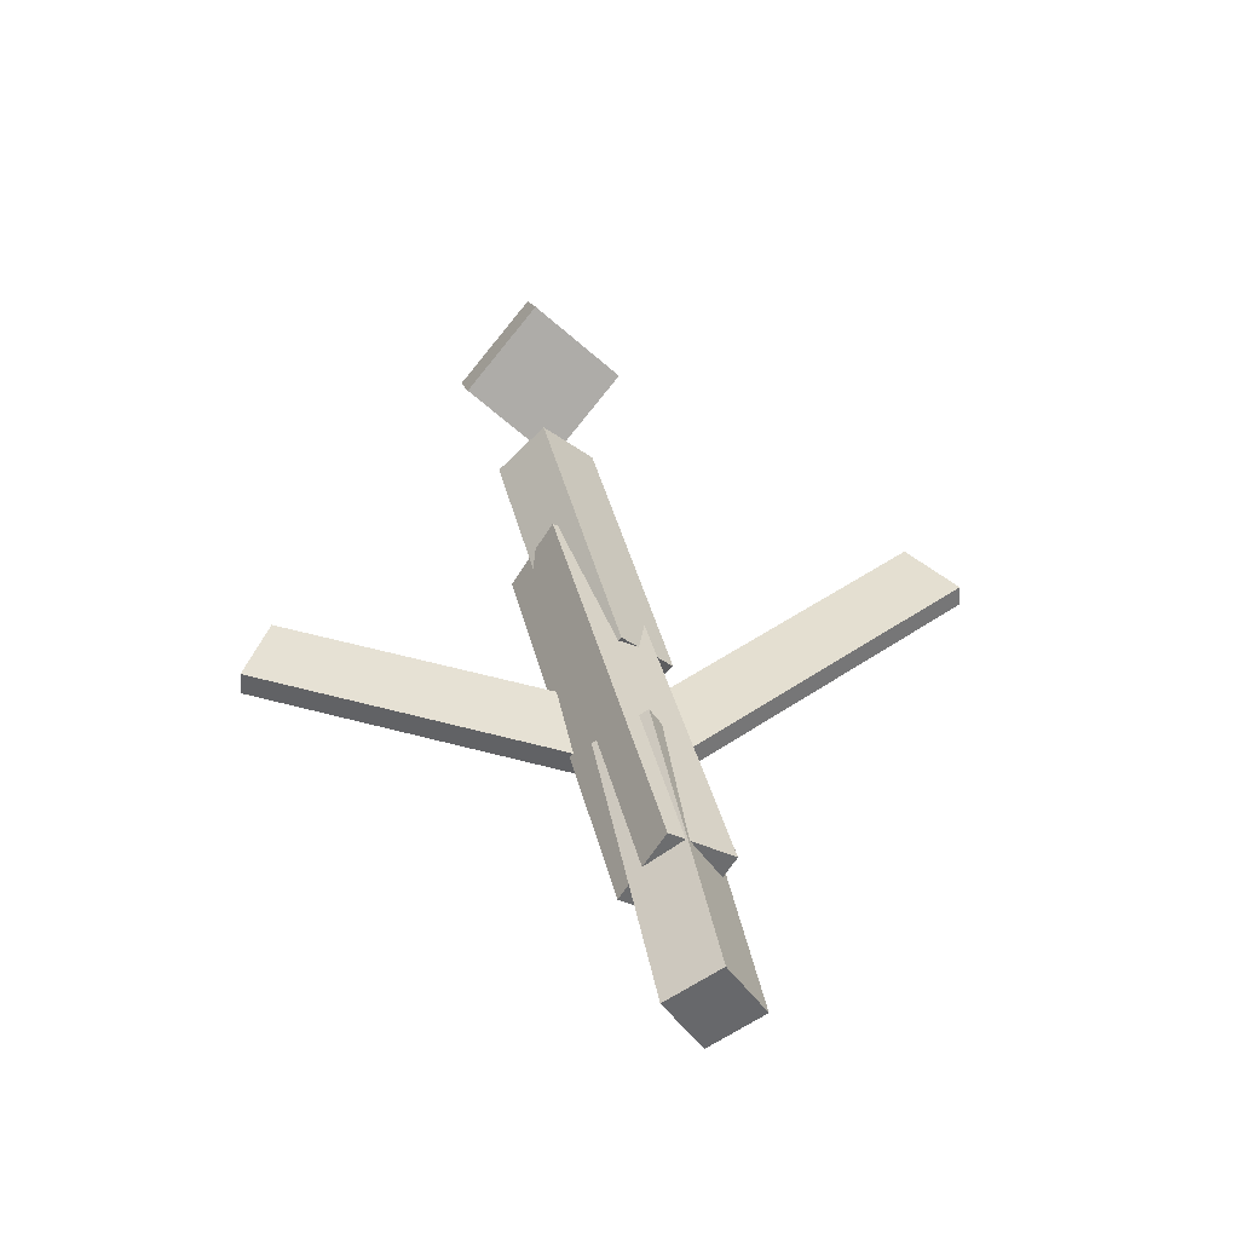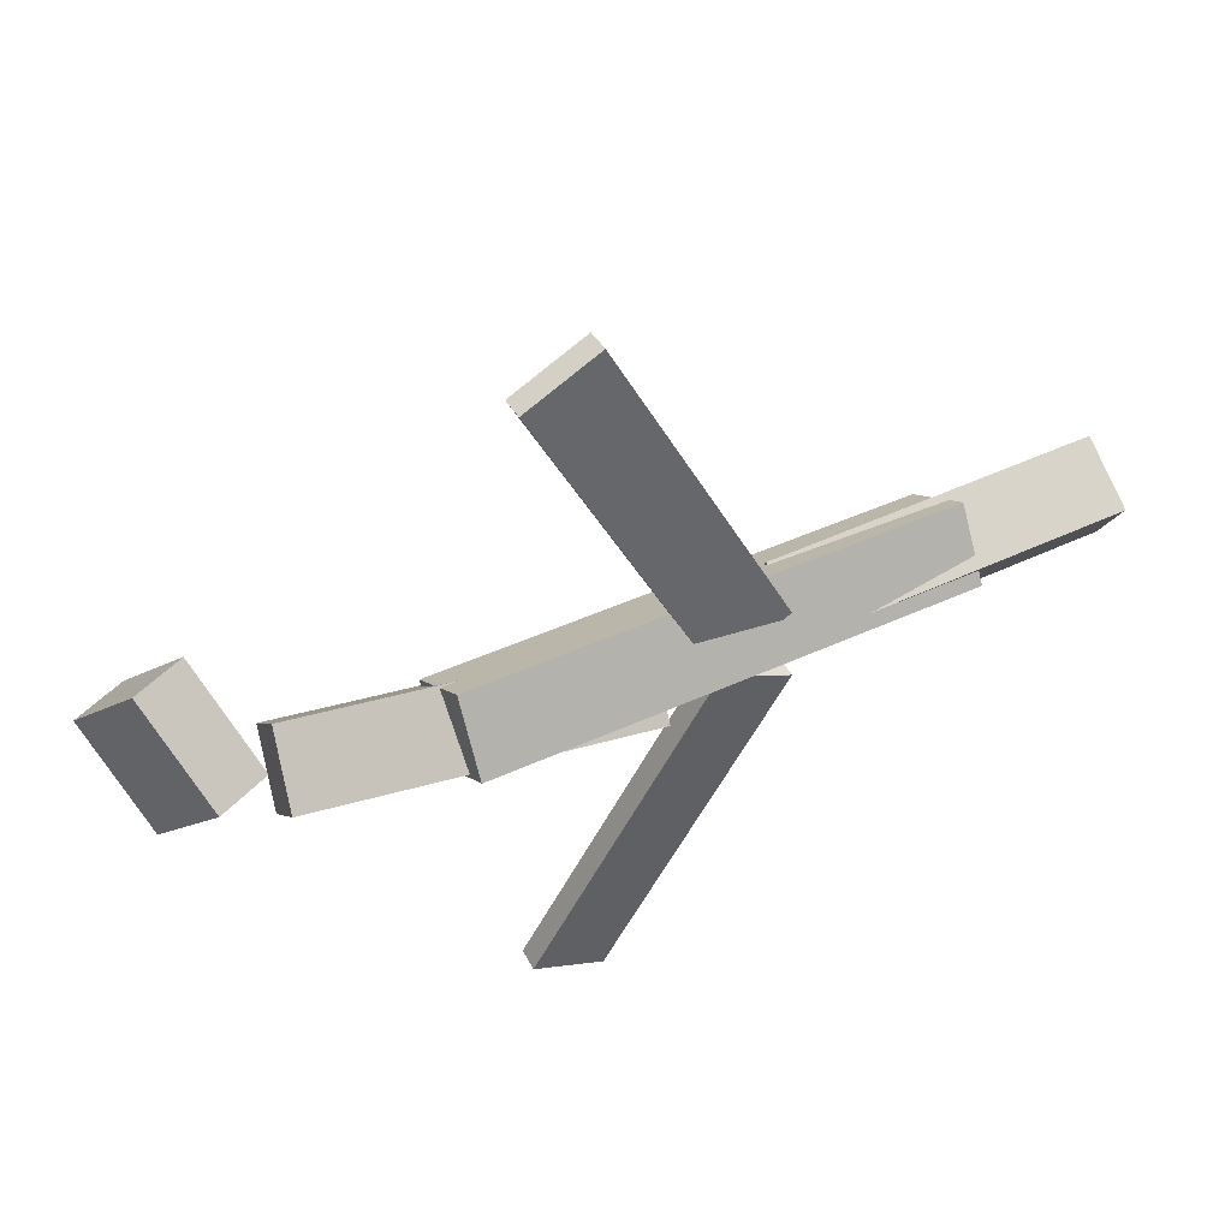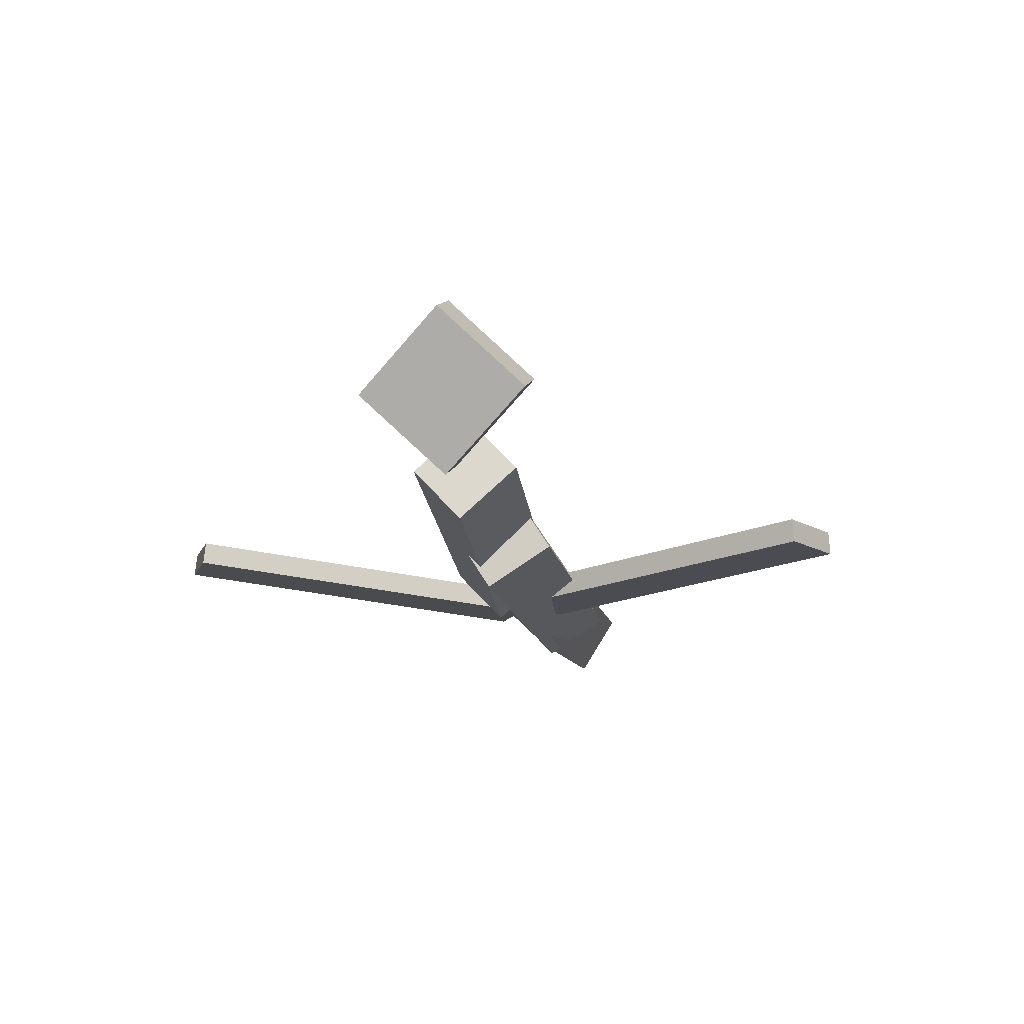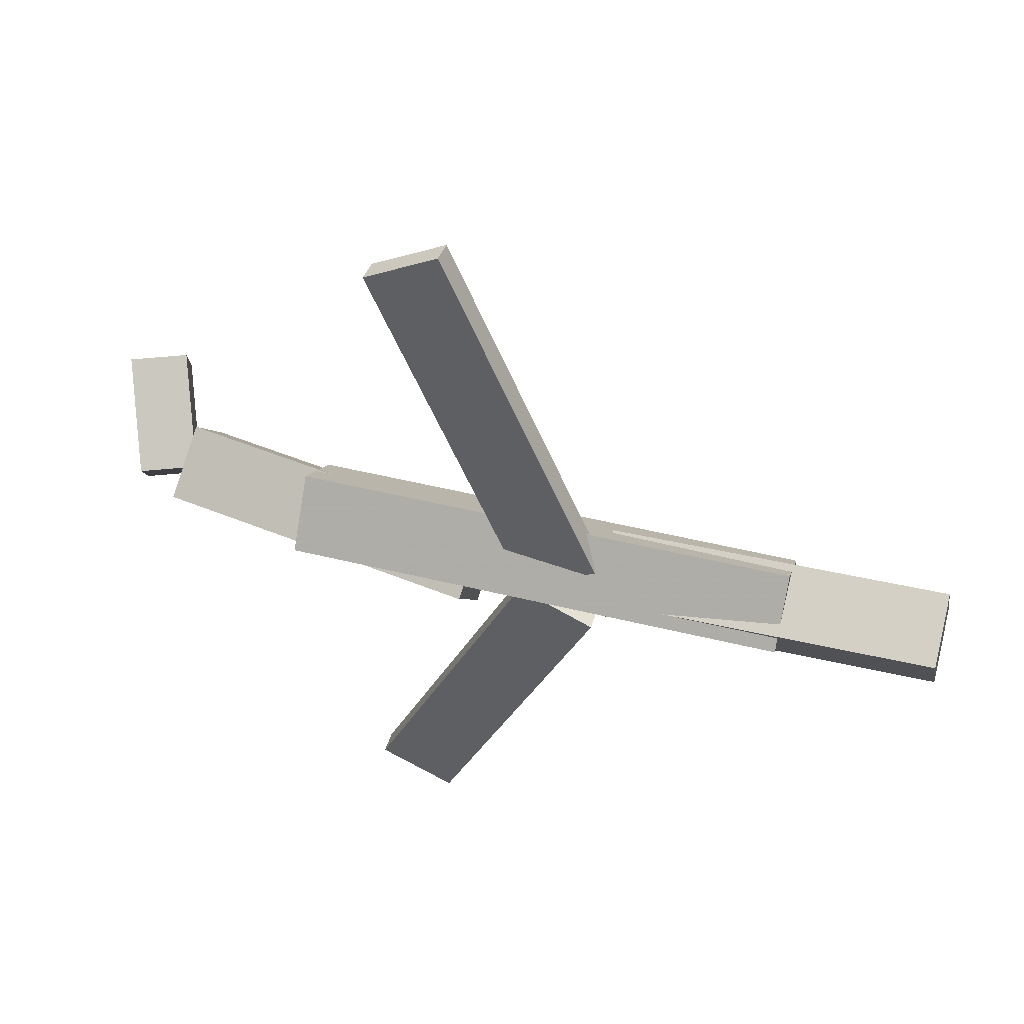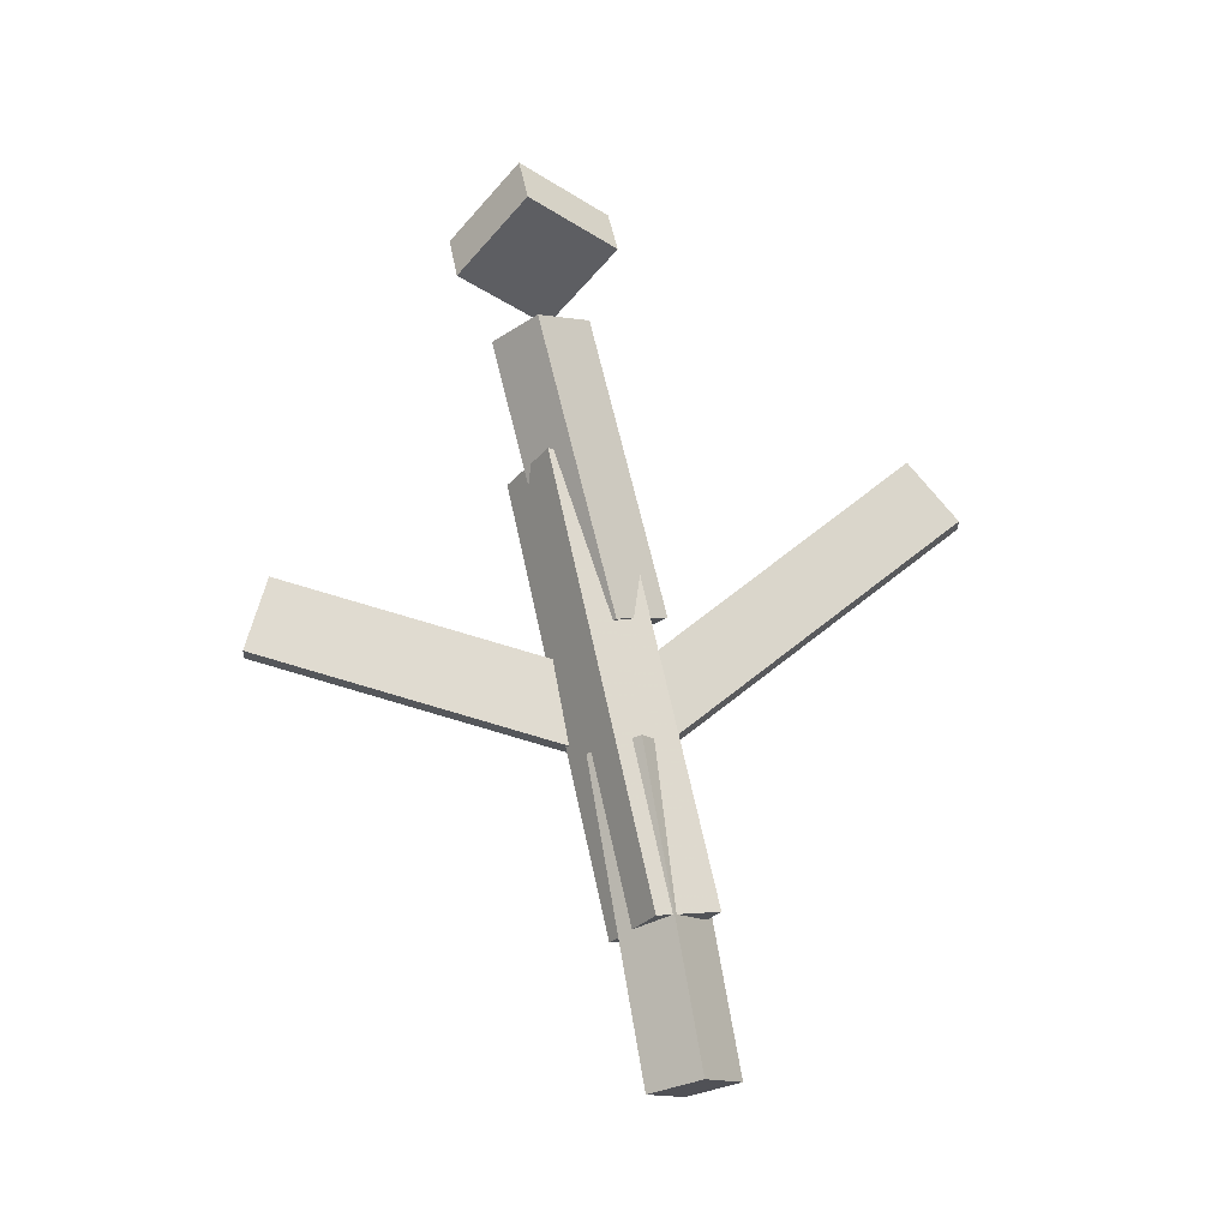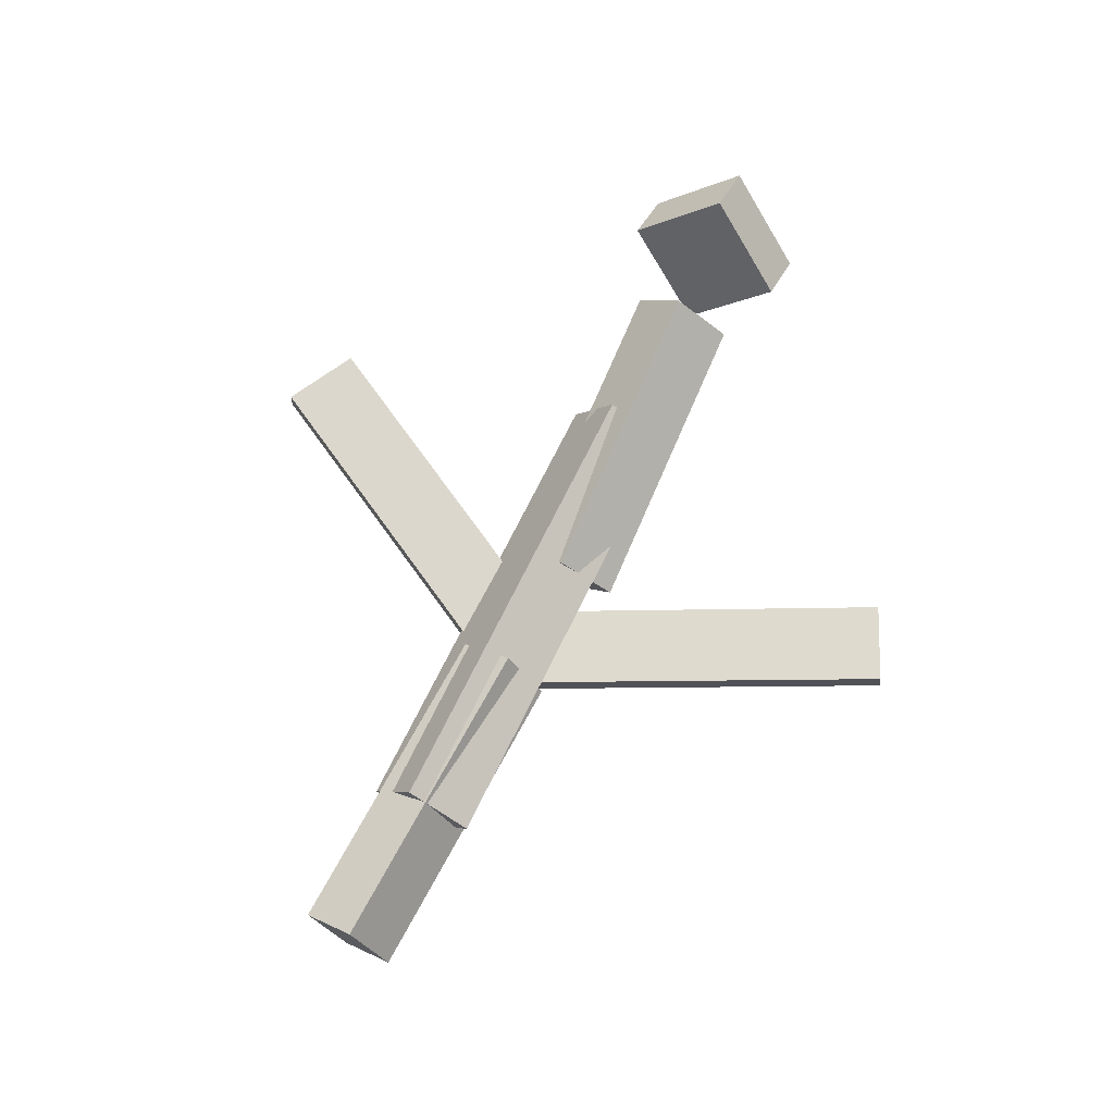
<metadata>
{"format":"obj","ext":"obj","renderer":"f3d","projection":"perspective","resolution":1024,"background":"white","views":[{"elev":36.1,"azim":78.7,"up":"+Y"},{"elev":44.9,"azim":-29.9,"up":"+Z"},{"elev":-12.2,"azim":-79.4,"up":"+Y"},{"elev":43.0,"azim":14.8,"up":"+Z"},{"elev":68.7,"azim":79.3,"up":"+Y"},{"elev":68.9,"azim":117.6,"up":"+Y"}]}
</metadata>
<code>
v 0.08803 -0.06665 -0.02858
v 0.02828 -0.06721 0.0008296
v 0.08733 -0.08467 -0.03035
v 0.02758 -0.08523 -0.0009323
v -0.04598 -0.0349 -0.3002
v -0.1057 -0.03546 -0.2708
v -0.04668 -0.05292 -0.302
v -0.1064 -0.05348 -0.2725
f 1.0 7.0 5.0
f 1.0 3.0 7.0
f 1.0 4.0 3.0
f 1.0 2.0 4.0
f 3.0 8.0 7.0
f 3.0 4.0 8.0
f 5.0 7.0 8.0
f 5.0 8.0 6.0
f 1.0 5.0 6.0
f 1.0 6.0 2.0
f 2.0 6.0 8.0
f 2.0 8.0 4.0
v -0.1584 -0.06039 0.05664
v 0.2396 -0.06224 0.04477
v -0.1592 -0.004103 0.02046
v 0.2388 -0.00595 0.008582
v -0.1601 -0.09405 0.004328
v 0.2379 -0.0959 -0.007549
v -0.1609 -0.03776 -0.03186
v 0.2371 -0.03961 -0.04373
f 9.0 15.0 13.0
f 9.0 11.0 15.0
f 9.0 12.0 11.0
f 9.0 10.0 12.0
f 11.0 16.0 15.0
f 11.0 12.0 16.0
f 13.0 15.0 16.0
f 13.0 16.0 14.0
f 9.0 13.0 14.0
f 9.0 14.0 10.0
f 10.0 14.0 16.0
f 10.0 16.0 12.0
v -0.2756 -0.01798 -0.03532
v -0.2793 -0.05885 0.004216
v -0.2665 0.02403 0.008968
v -0.2702 -0.01683 0.0485
v -0.01579 -0.05737 -0.05173
v -0.01948 -0.09823 -0.0122
v -0.006623 -0.01535 -0.007448
v -0.01032 -0.05622 0.03208
f 17.0 23.0 21.0
f 17.0 19.0 23.0
f 17.0 20.0 19.0
f 17.0 18.0 20.0
f 19.0 24.0 23.0
f 19.0 20.0 24.0
f 21.0 23.0 24.0
f 21.0 24.0 22.0
f 17.0 21.0 22.0
f 17.0 22.0 18.0
f 18.0 22.0 24.0
f 18.0 24.0 20.0
v 0.3629 -0.04529 0.04009
v 0.3645 -0.01779 -0.003921
v 0.0929 -0.03681 0.03557
v 0.0945 -0.009311 -0.00844
v 0.3619 -0.09612 0.008296
v 0.3635 -0.06862 -0.03572
v 0.09184 -0.08764 0.003777
v 0.09344 -0.06015 -0.04024
f 25.0 31.0 29.0
f 25.0 27.0 31.0
f 25.0 28.0 27.0
f 25.0 26.0 28.0
f 27.0 32.0 31.0
f 27.0 28.0 32.0
f 29.0 31.0 32.0
f 29.0 32.0 30.0
f 25.0 29.0 30.0
f 25.0 30.0 26.0
f 26.0 30.0 32.0
f 26.0 32.0 28.0
v -0.3014 0.04689 -0.06434
v -0.3445 0.02919 -0.06423
v -0.3266 0.1088 0.004029
v -0.3697 0.09114 0.004134
v -0.276 -0.01456 0.0007319
v -0.3191 -0.03226 0.0008376
v -0.3012 0.04739 0.0691
v -0.3443 0.02969 0.0692
f 33.0 39.0 37.0
f 33.0 35.0 39.0
f 33.0 36.0 35.0
f 33.0 34.0 36.0
f 35.0 40.0 39.0
f 35.0 36.0 40.0
f 37.0 39.0 40.0
f 37.0 40.0 38.0
f 33.0 37.0 38.0
f 33.0 38.0 34.0
f 34.0 38.0 40.0
f 34.0 40.0 36.0
v 0.08765 -0.07922 0.02567
v 0.02828 -0.0783 -0.003639
v 0.08865 -0.05951 0.02425
v 0.02928 -0.05859 -0.005052
v -0.04329 -0.05347 0.2918
v -0.1027 -0.05255 0.2625
v -0.04228 -0.03376 0.2903
v -0.1017 -0.03284 0.261
f 41.0 47.0 45.0
f 41.0 43.0 47.0
f 41.0 44.0 43.0
f 41.0 42.0 44.0
f 43.0 48.0 47.0
f 43.0 44.0 48.0
f 45.0 47.0 48.0
f 45.0 48.0 46.0
f 41.0 45.0 46.0
f 41.0 46.0 42.0
f 42.0 46.0 48.0
f 42.0 48.0 44.0

</code>
